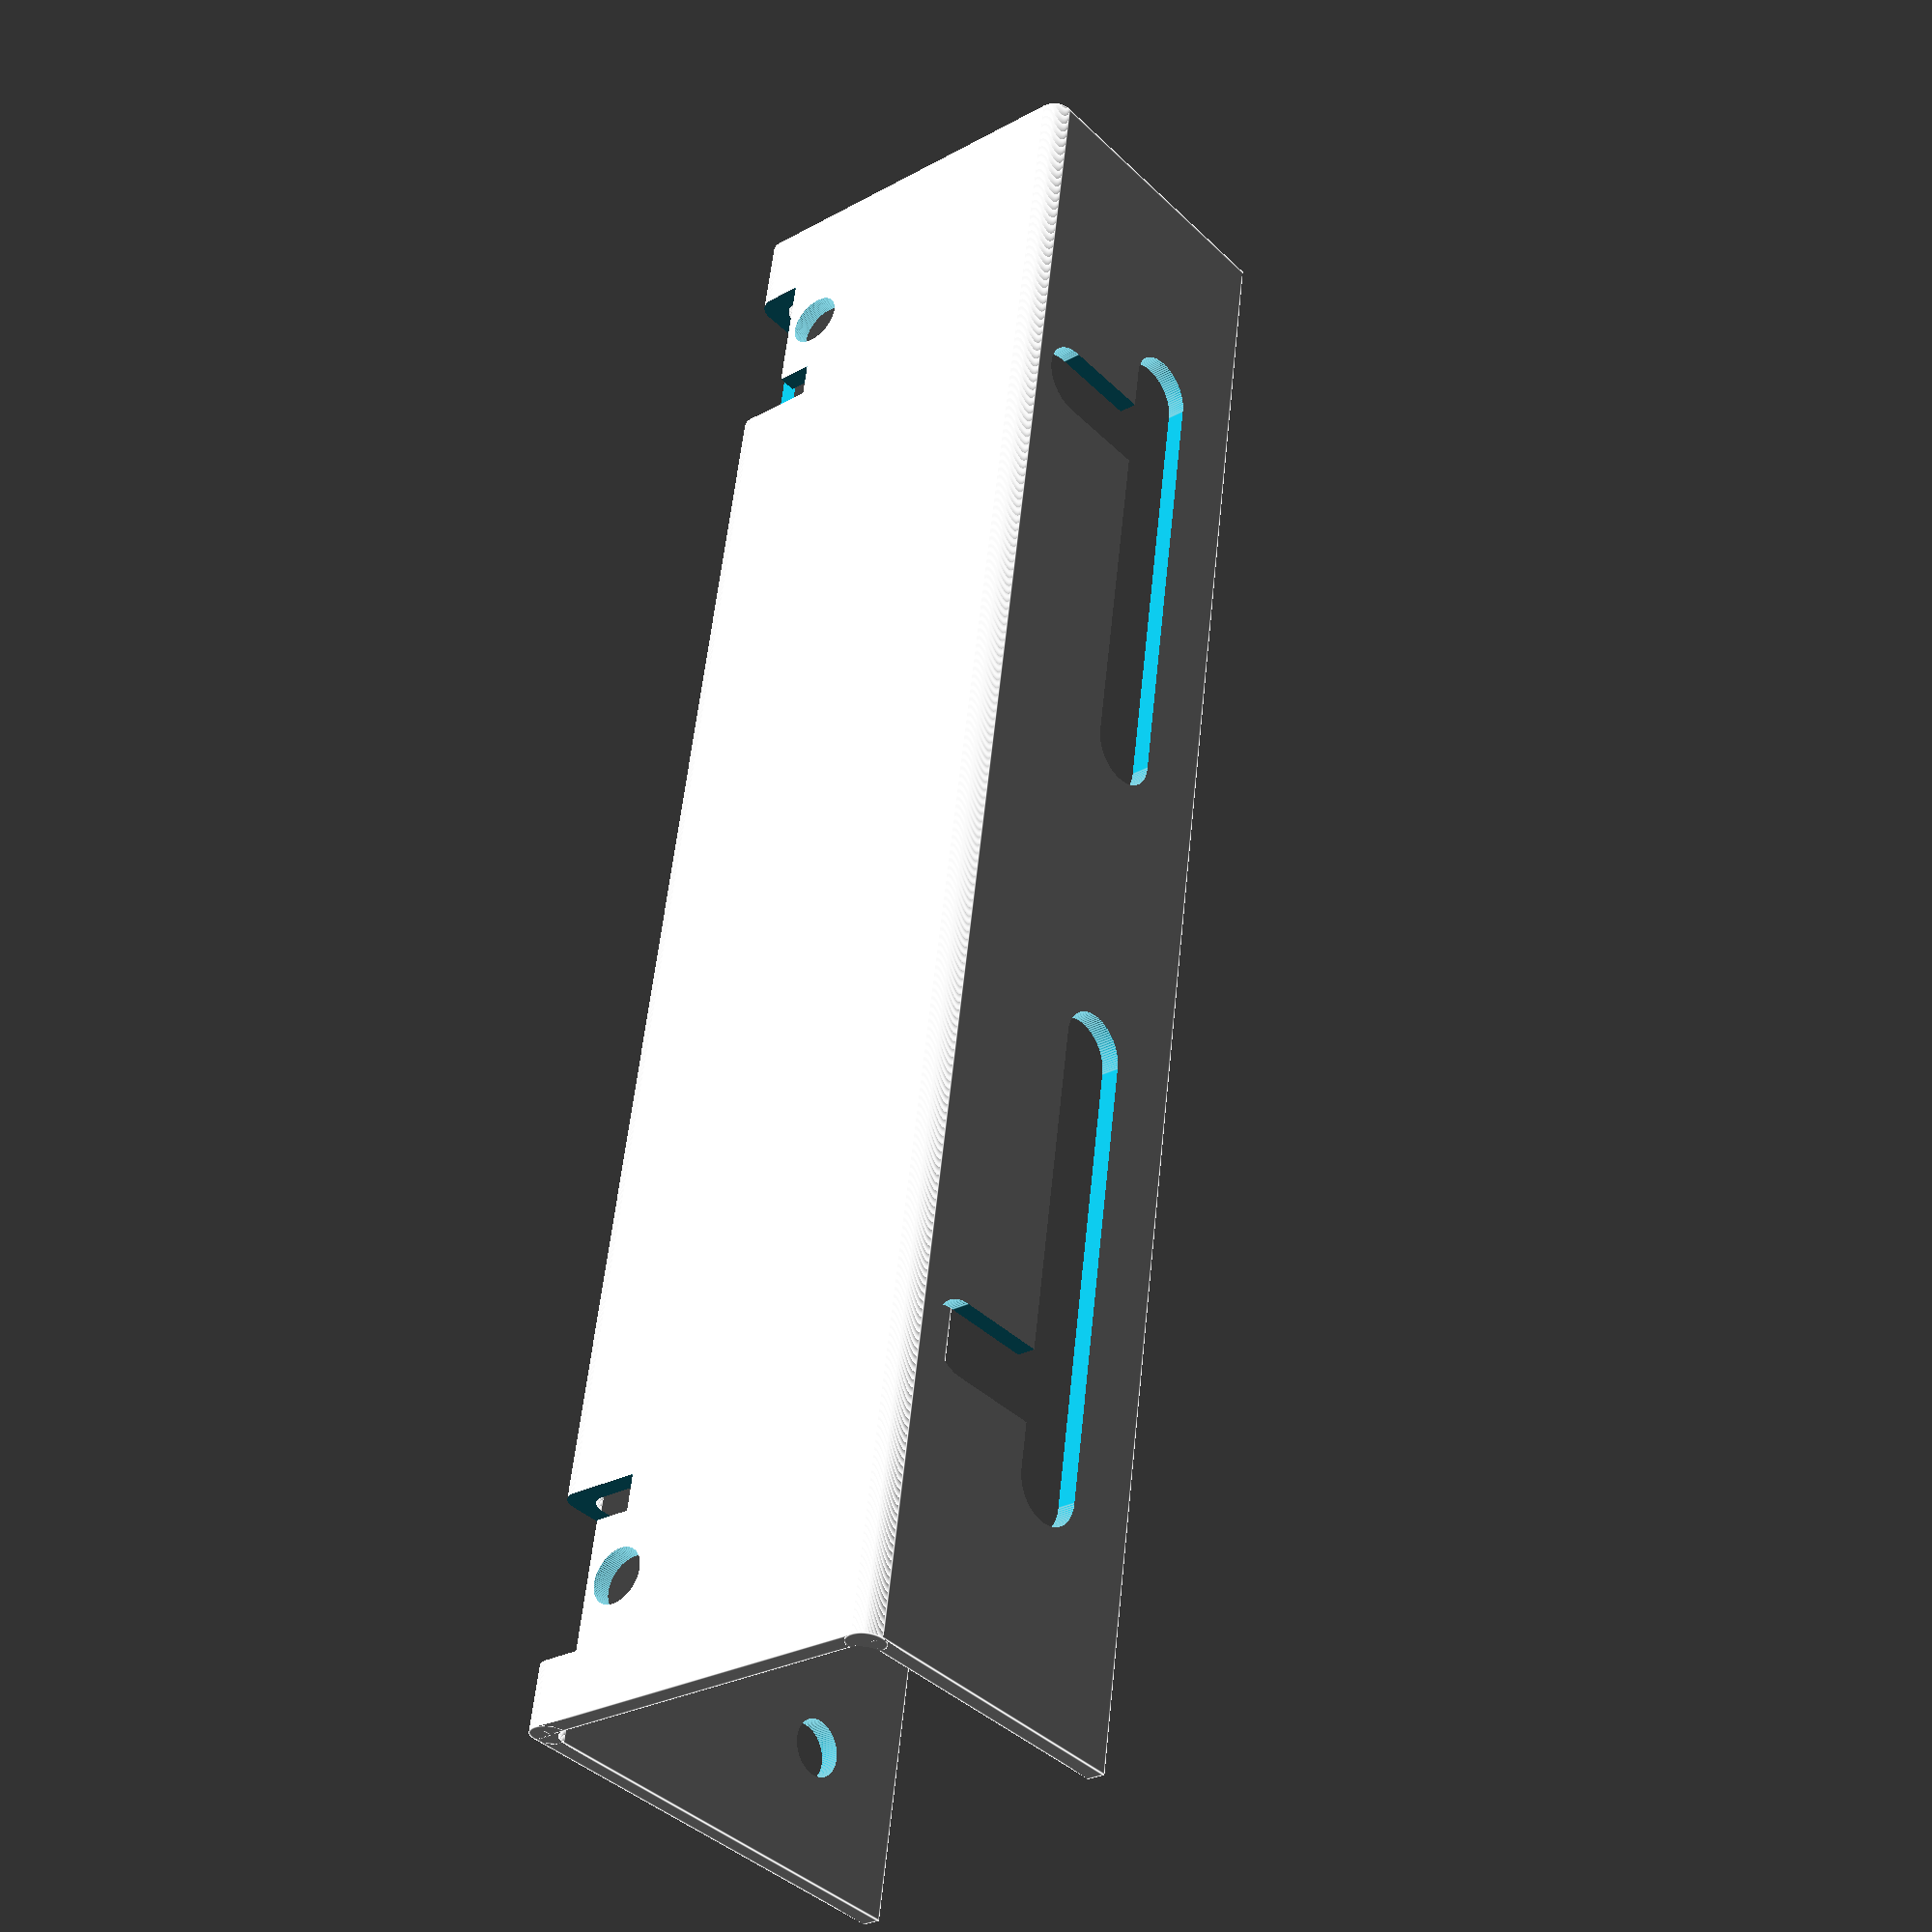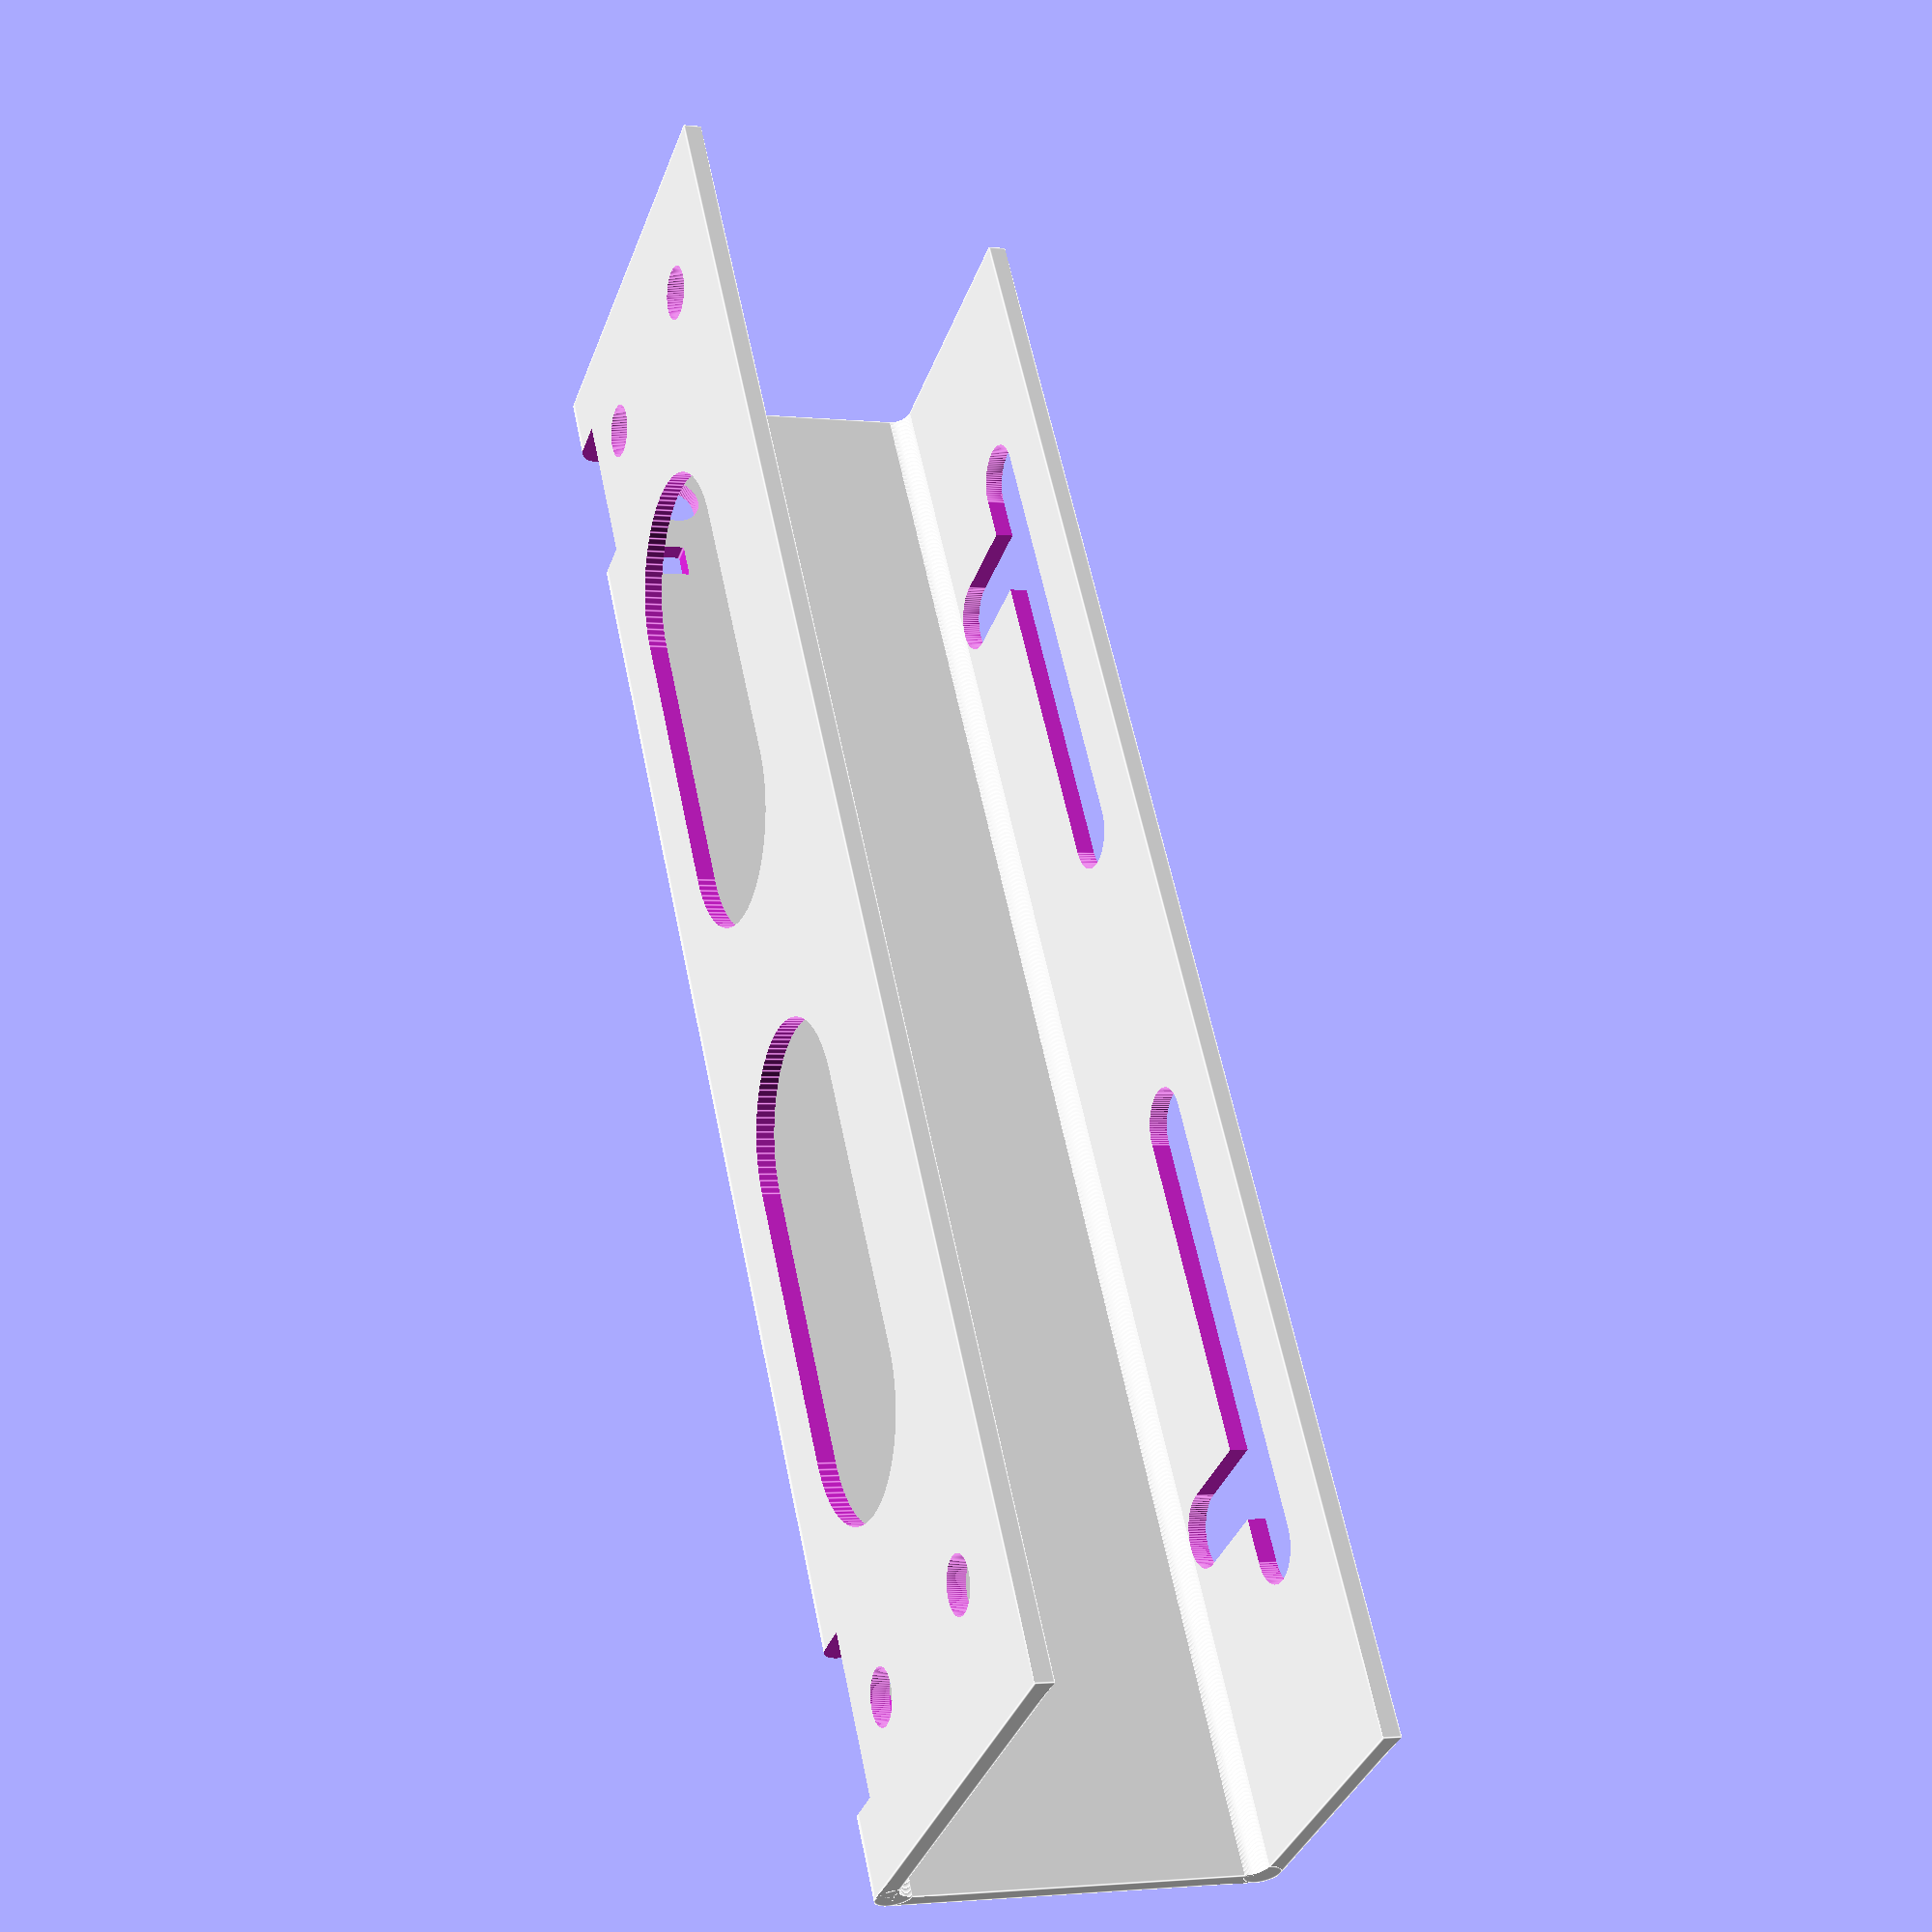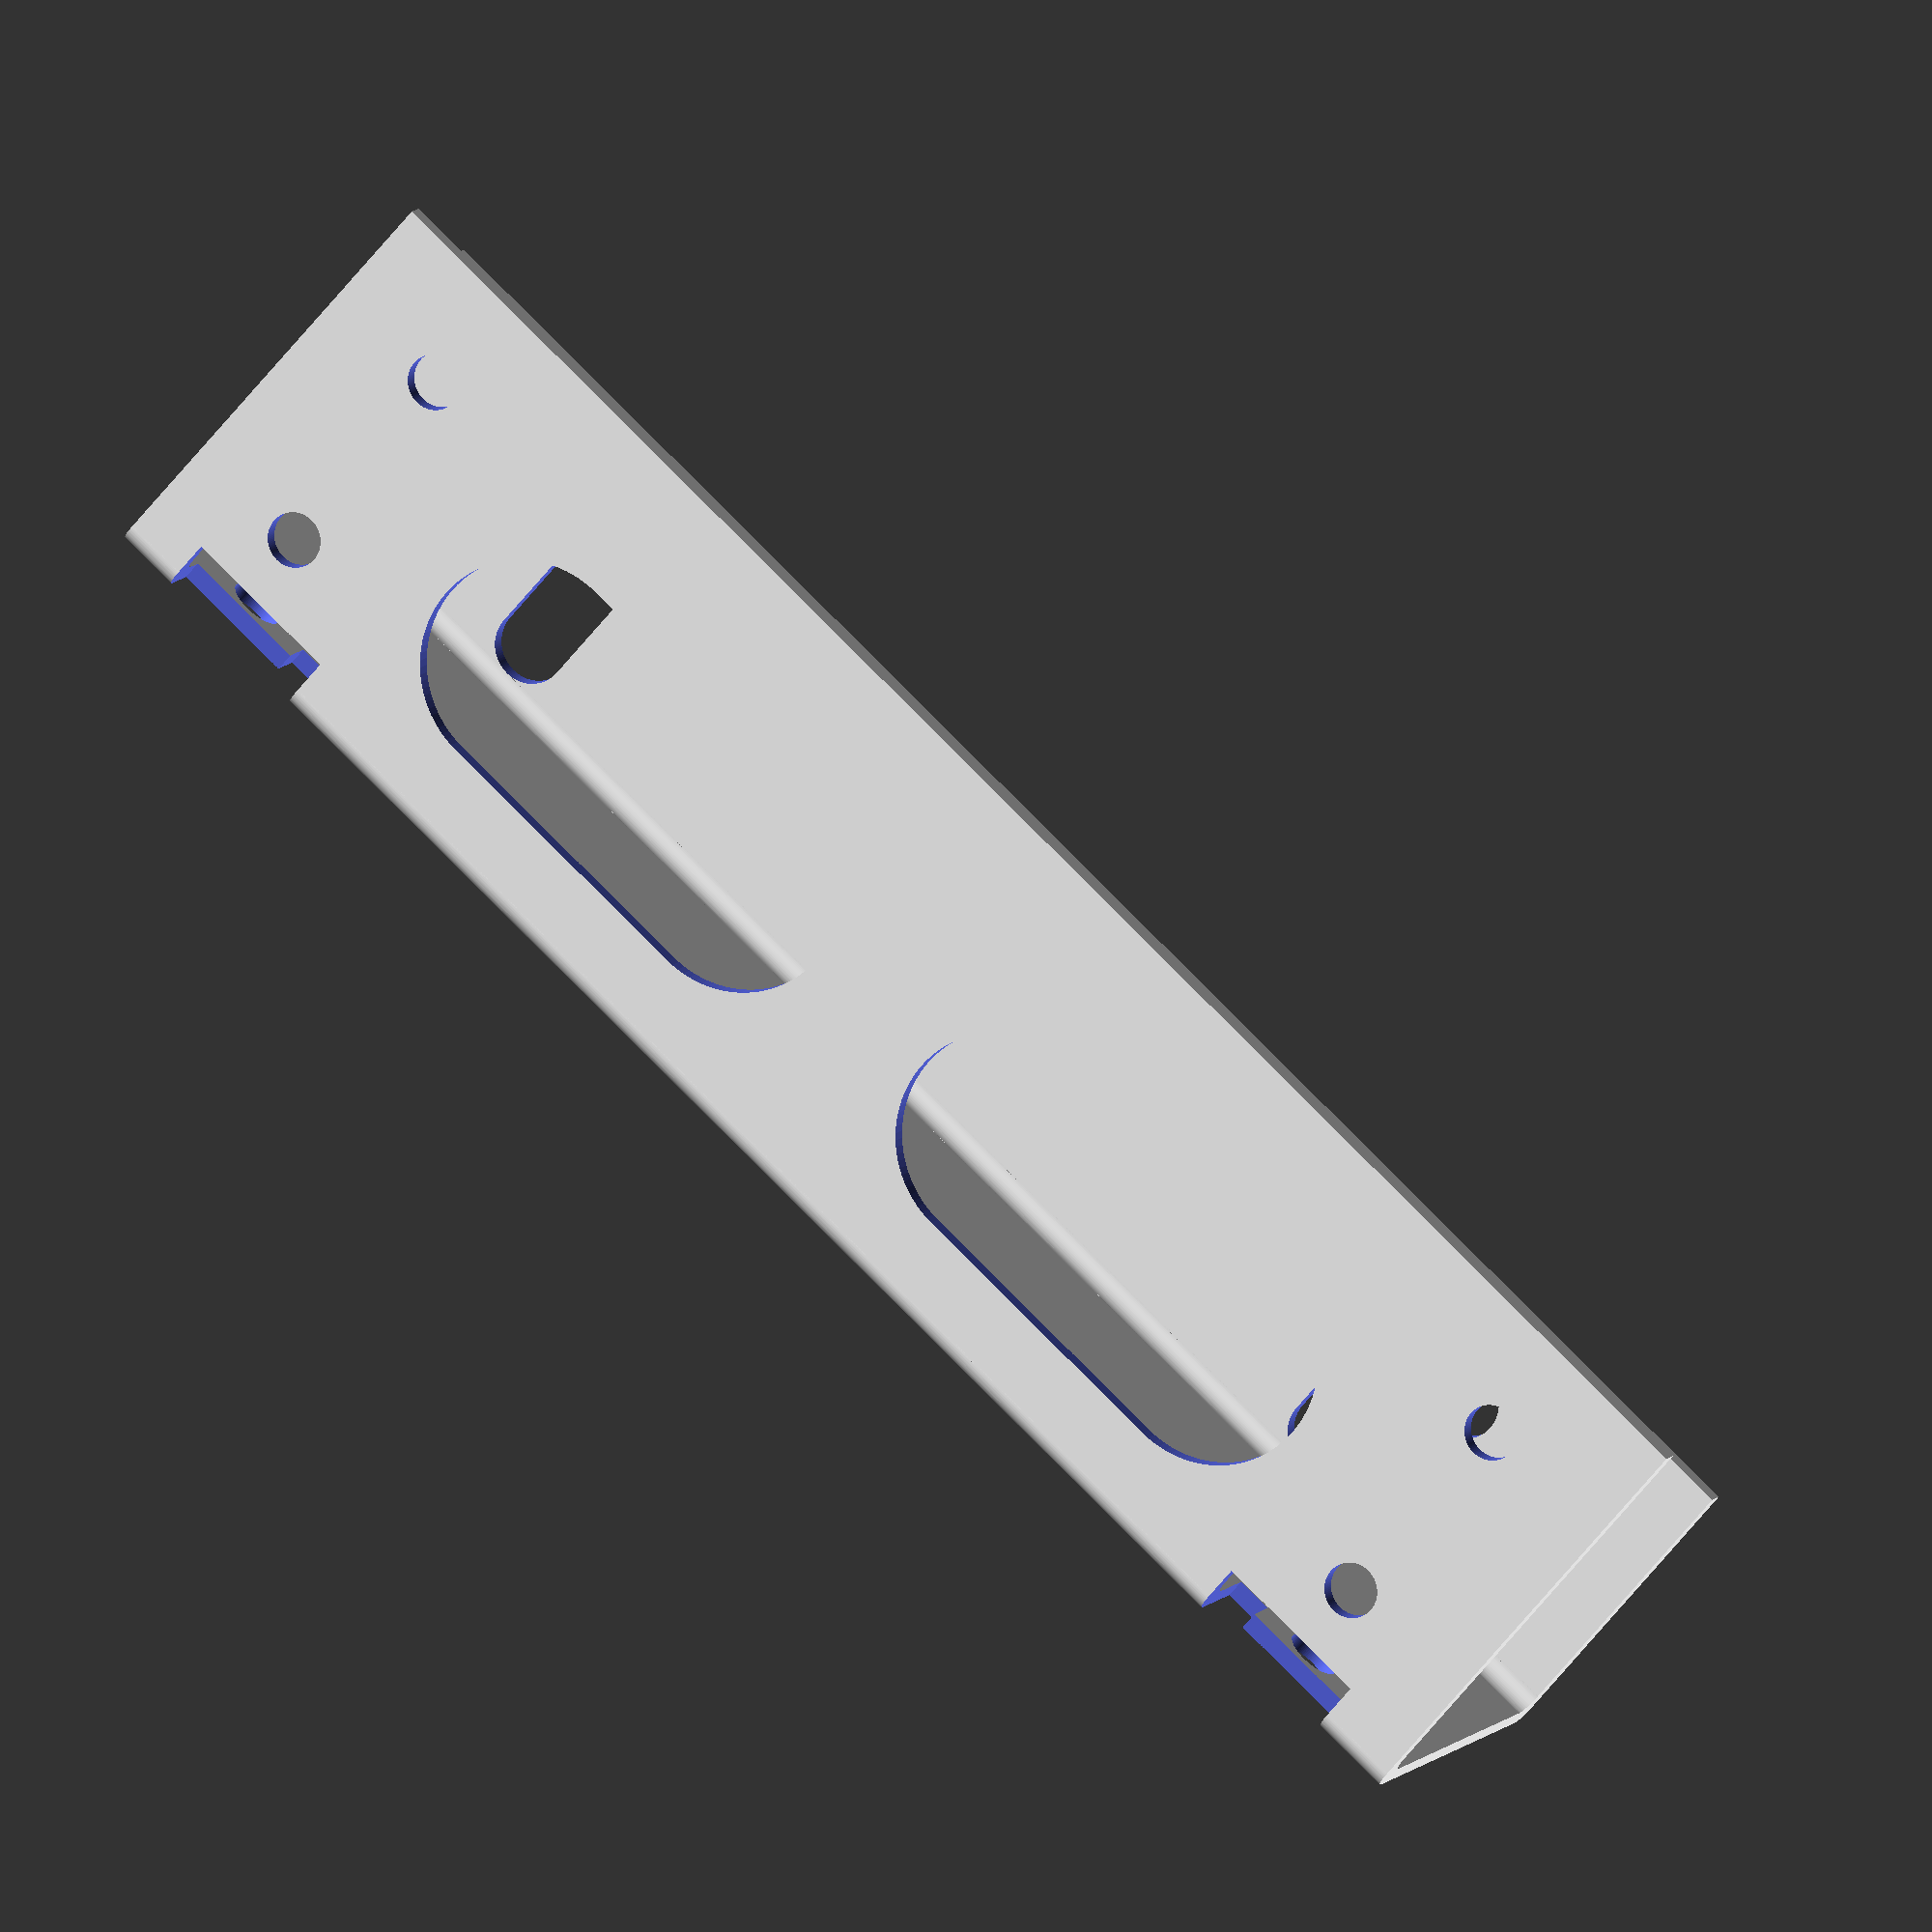
<openscad>
module HarddriveFixation() {
$fn=100;
  module flapSquareHole(length,height,orientation) {
    cube([length,height*2,height*2],center=true);
    translate([orientation*3.5,2,0]) cube([2,height*2,height*2],center=true);
  }

  module flapDrilledHole() {
    cylinder(h=4,d=3,center=true);
  }

  module flapOvalHole(radius,length) {
    union() {
      translate([-(length-2*radius)/2,0,0]) cylinder(h=4,r=radius,center=true);
      translate([+(length-2*radius)/2,0,0]) cylinder(h=4,r=radius,center=true);
      cube([length-2*radius,2*radius,4],center=true);
    }
  }
  
  module flapBody() {
    // base flap
    translate([0,1,0]) cube([95,20,1]);
    // low side flap
    translate([0,22,1]) rotate([90,0,0]) cube([95,16,1]);
    // high side flap
    translate([0,1,1]) rotate([90,0,0]) cube([95,24,1]);
    // two round edges
    difference() {
      // outer round surface
      union() {
        for(x=[1,21])
          rotate([0,90,0]) translate([-1,x,0]) cylinder(h=95,d=2);
      }
      // inner round surfaces
      rotate([0,90,0]) translate([-2,2,-1]) cylinder(h=97,d=2);
      rotate([0,90,0]) translate([-2,20,-1]) cylinder(h=97,d=2);
    }
  }

  translate([-47.5,-22,0]) {
    difference() {
      // flap body
      color("whitesmoke") flapBody();
      // square holes in base flap
      translate([ 8,-1,-1]) flapSquareHole(9,4, 1);
      translate([86,-1,-1]) flapSquareHole(9,4,-1);
      // drill holes in base flap
      translate([ 7,5,1]) flapDrilledHole();
      translate([87,5,1]) flapDrilledHole();
      // two times two oval gaps in low side
      translate([25,21,11]) rotate([90, 0,0]) flapOvalHole(2,29);
      translate([17,21, 7]) rotate([90,90,0]) flapOvalHole(2,10);
      translate([69,21,11]) rotate([90, 0,0]) flapOvalHole(2,29);
      translate([77,21, 7]) rotate([90,90,0]) flapOvalHole(2,10);
      // two oval gaps in the high side
      translate([29,1,11]) rotate([90,0,0]) flapOvalHole(6,28);
      translate([65,1,11]) rotate([90,0,0]) flapOvalHole(6,28);
      // four drillings in the high side
      translate([ 7,1, 7]) rotate([90,0,0]) flapDrilledHole();
      translate([ 7,1,19]) rotate([90,0,0]) flapDrilledHole();
      translate([87,1, 7]) rotate([90,0,0]) flapDrilledHole();
      translate([87,1,19]) rotate([90,0,0]) flapDrilledHole();
    }
  }
}

HarddriveFixation();
</openscad>
<views>
elev=39.1 azim=262.5 roll=219.8 proj=p view=edges
elev=35.8 azim=78.0 roll=341.6 proj=p view=edges
elev=62.8 azim=26.6 roll=321.7 proj=o view=solid
</views>
